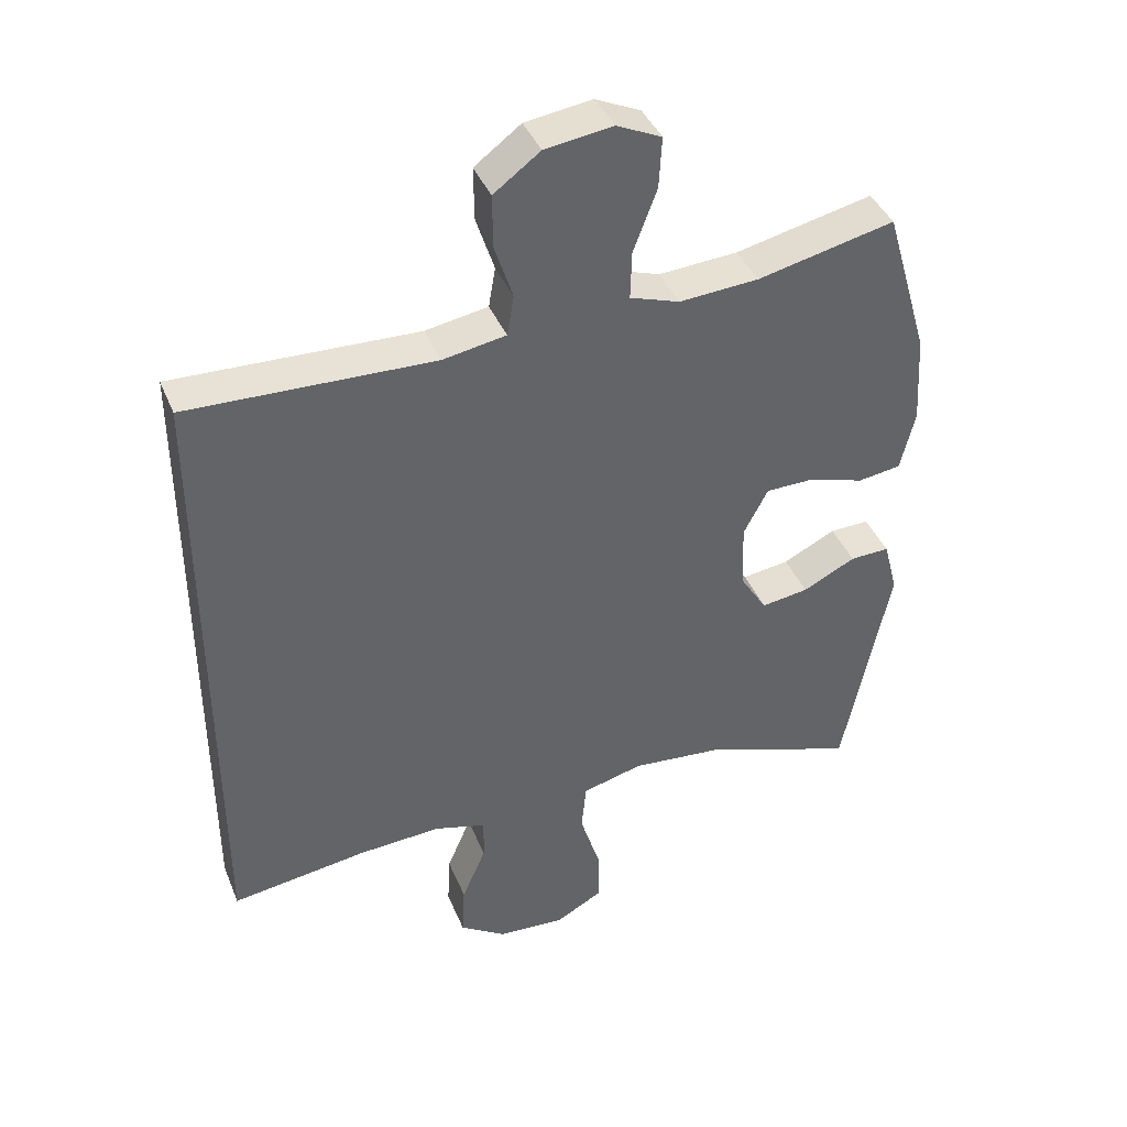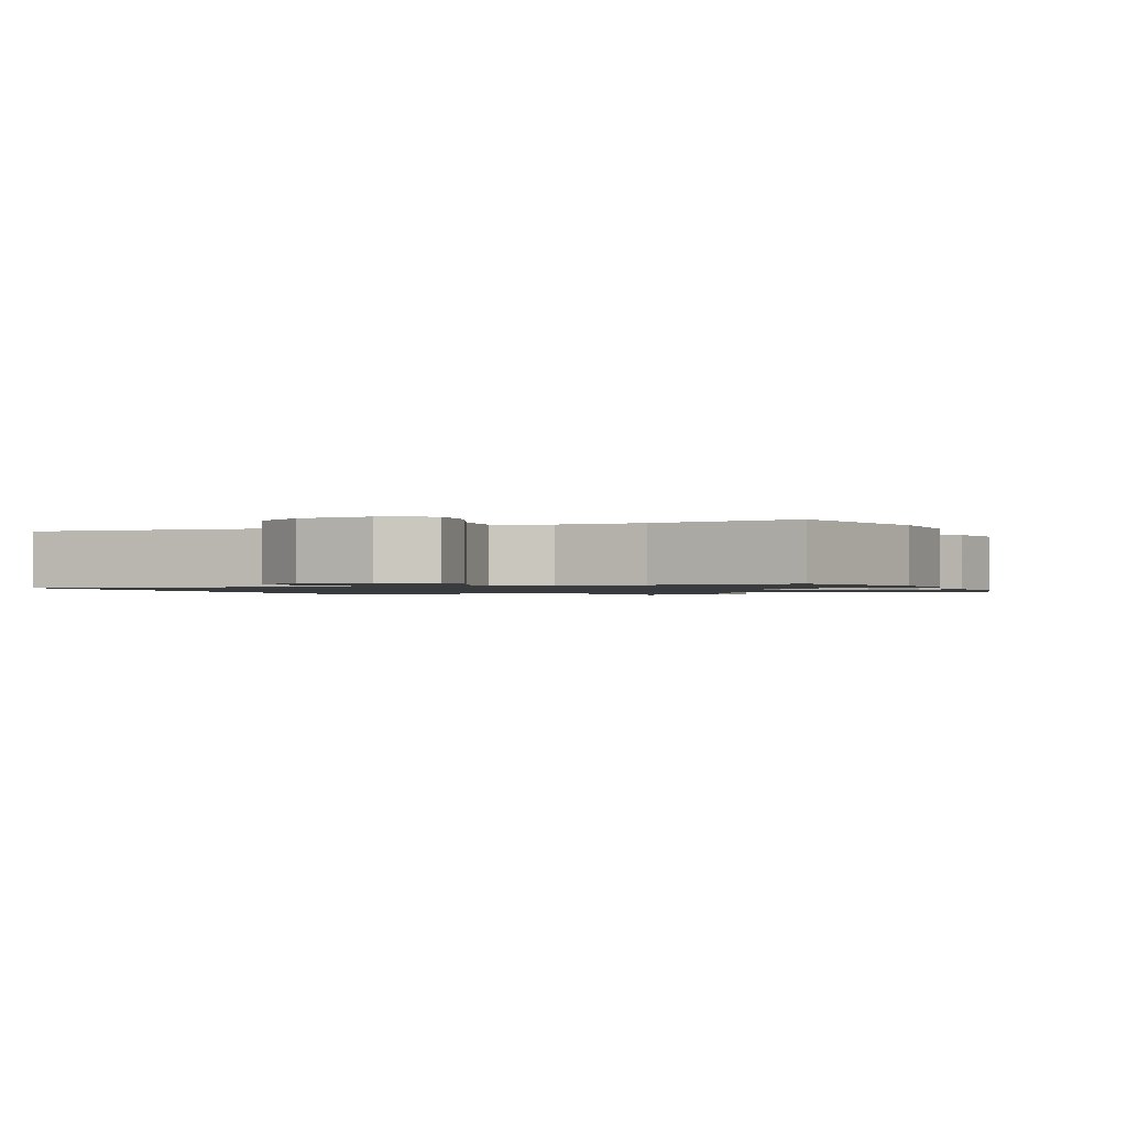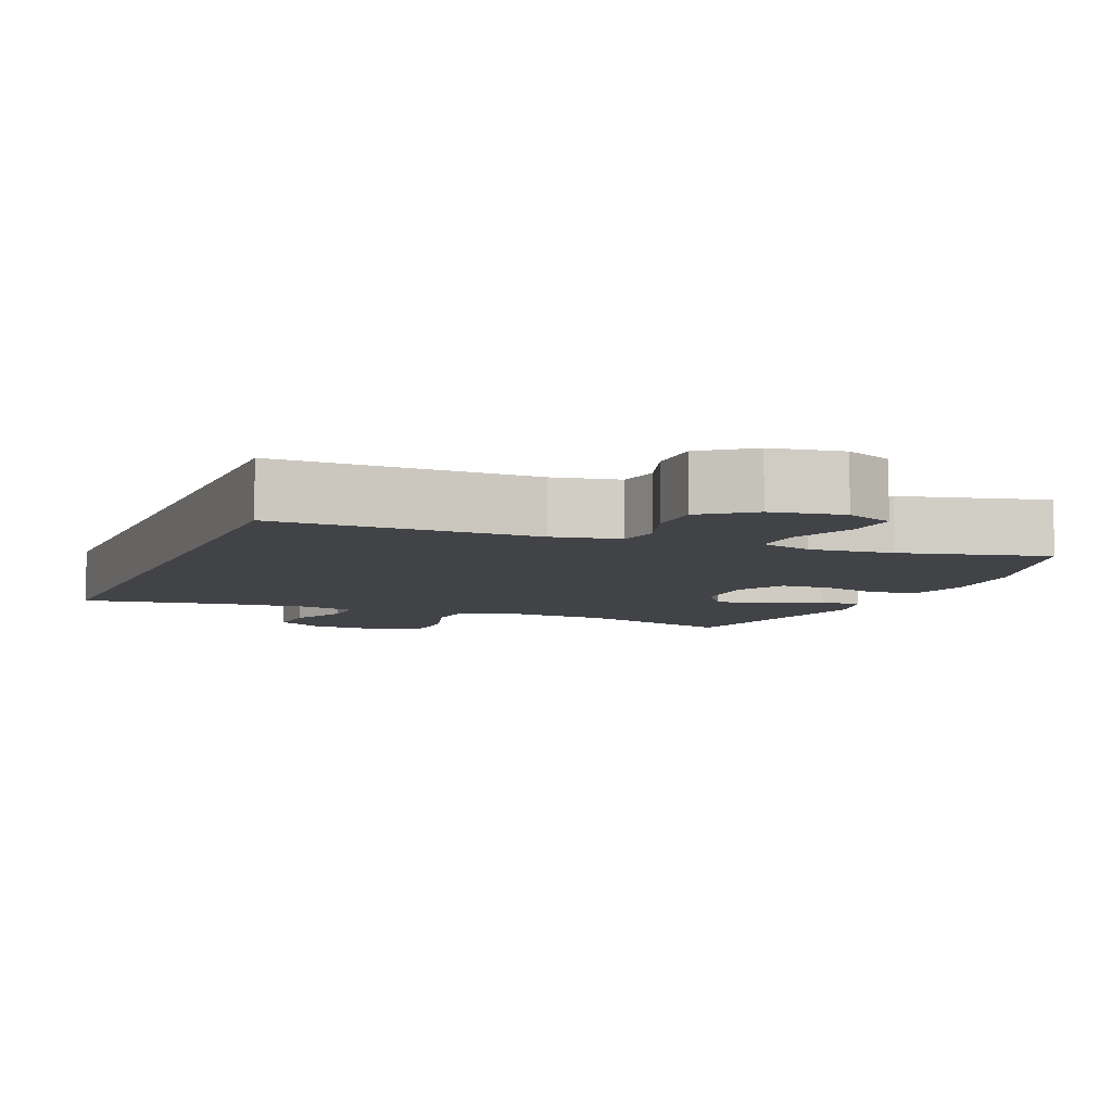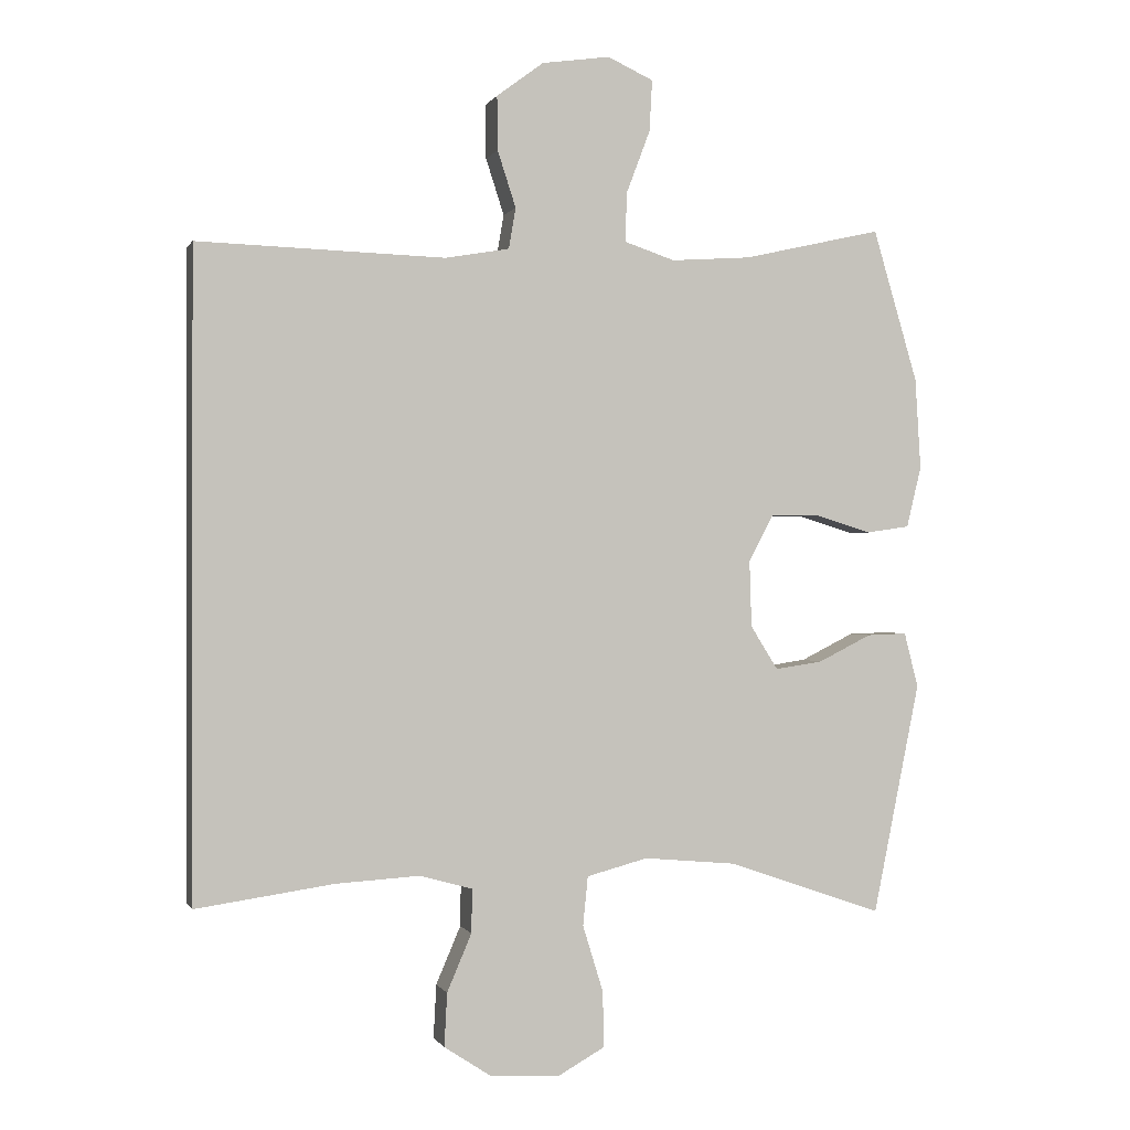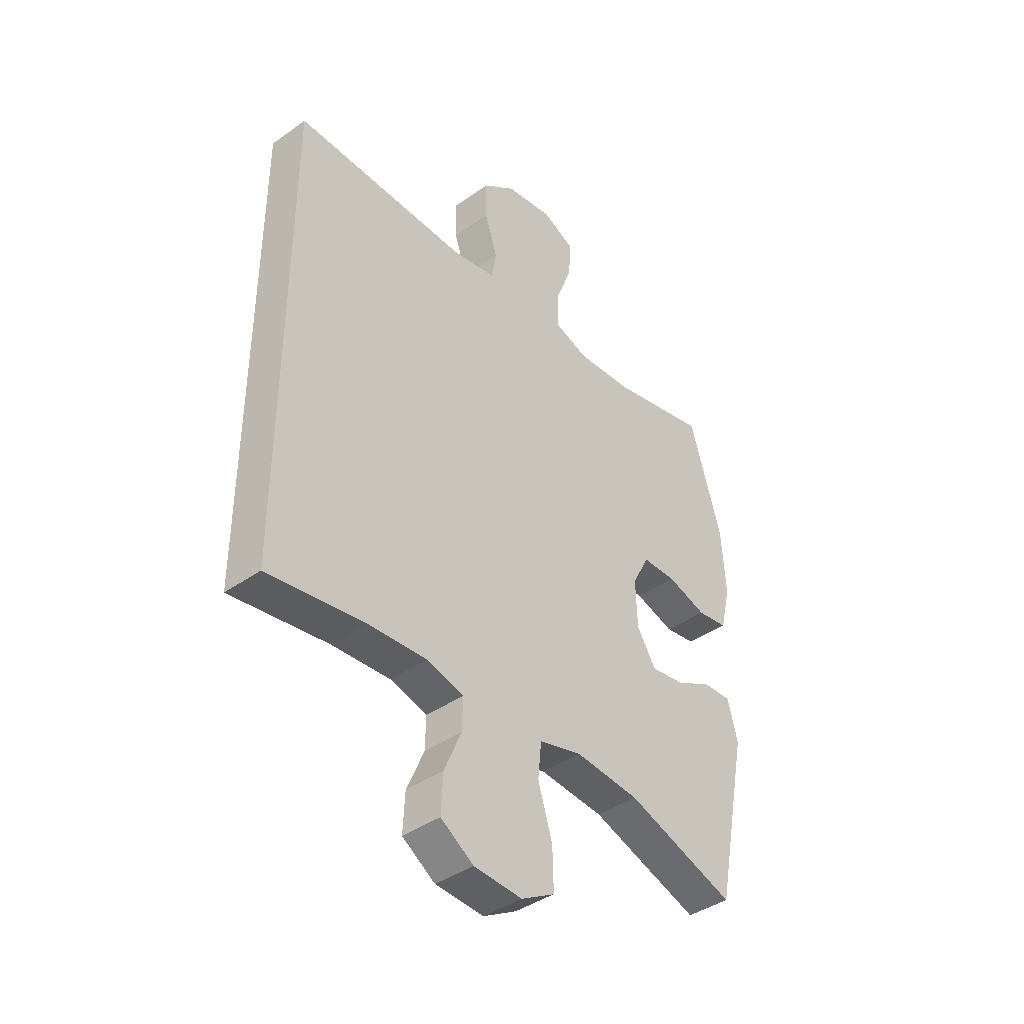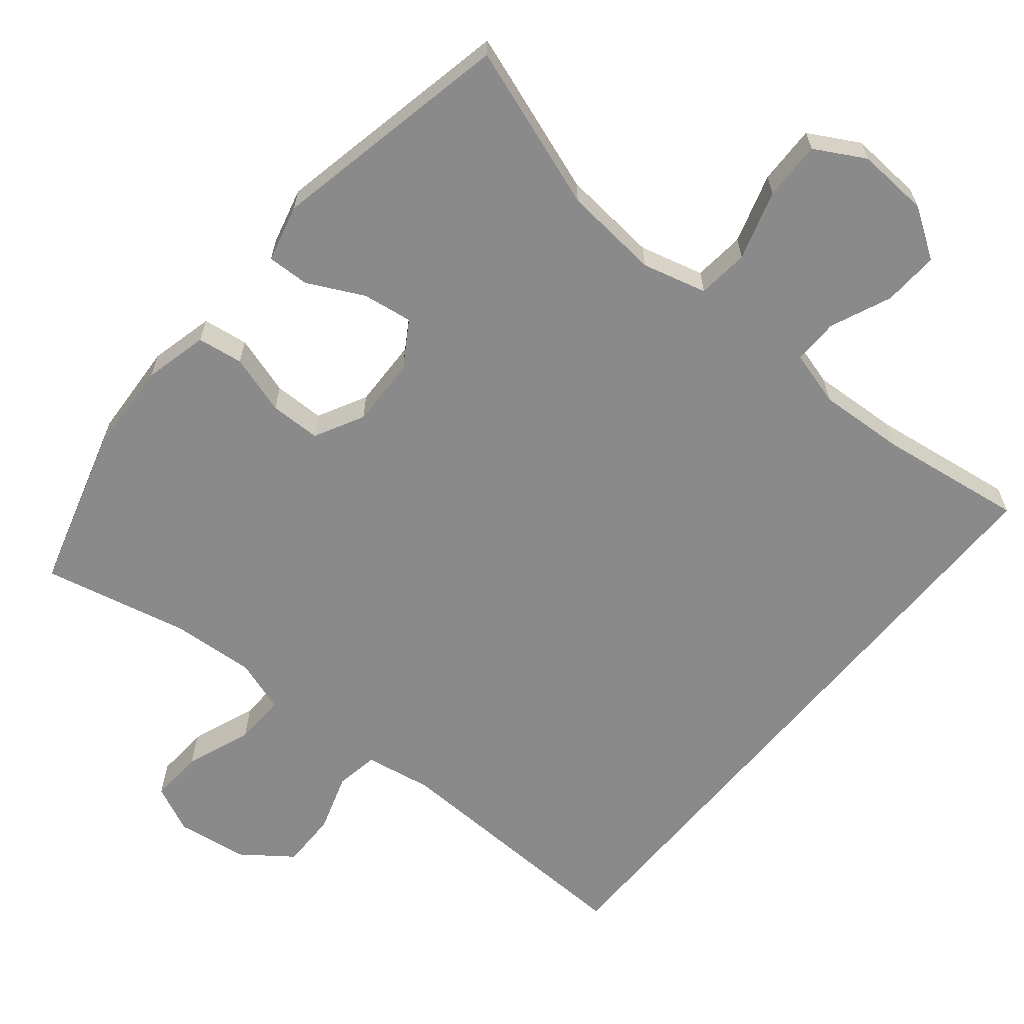
<metadata>
{"format":"obj","ext":"obj","renderer":"f3d","projection":"perspective","resolution":1024,"background":"white","views":[{"elev":40.5,"azim":-21.2,"up":"+Z"},{"elev":-1.2,"azim":20.4,"up":"+Y"},{"elev":-7.0,"azim":-21.8,"up":"+Y"},{"elev":-0.1,"azim":-15.5,"up":"+Z"},{"elev":-40.8,"azim":-49.0,"up":"+Z"},{"elev":-63.6,"azim":140.4,"up":"+Y"}]}
</metadata>
<code>
v 0.5 0.07 -0.5
v 0.278 0.07 -0.423
v 0.147 0.07 -0.411
v 0.06 0.07 -0.434
v 0.053 0.07 -0.504
v 0.082 0.07 -0.598
v 0.084 0.07 -0.678
v 0.016 0.07 -0.716
v -0.082 0.07 -0.71
v -0.149 0.07 -0.666
v -0.145 0.07 -0.59
v -0.11 0.07 -0.508
v -0.109 0.07 -0.446
v -0.184 0.07 -0.425
v -0.303 0.07 -0.432
v -0.5 0.07 -0.46
v -0.5 0.07 0.45
v -0.147 0.07 0.439
v -0.056 0.07 0.455
v -0.046 0.07 0.513
v -0.072 0.07 0.593
v -0.073 0.07 0.67
v -0.006 0.07 0.72
v 0.091 0.07 0.734
v 0.156 0.07 0.704
v 0.152 0.07 0.631
v 0.118 0.07 0.541
v 0.116 0.07 0.471
v 0.188 0.07 0.447
v 0.302 0.07 0.455
v 0.5 0.07 0.5
v 0.564 0.07 0.283
v 0.572 0.07 0.153
v 0.551 0.07 0.066
v 0.489 0.07 0.057
v 0.408 0.07 0.082
v 0.339 0.07 0.081
v 0.304 0.07 0.014
v 0.307 0.07 -0.08
v 0.346 0.07 -0.142
v 0.414 0.07 -0.132
v 0.49 0.07 -0.094
v 0.547 0.07 -0.092
v 0.567 0.07 -0.17
v 0.5 0 -0.5
v 0.278 0 -0.423
v 0.147 0 -0.411
v 0.06 0 -0.434
v 0.053 0 -0.504
v 0.082 0 -0.598
v 0.084 0 -0.678
v 0.016 0 -0.716
v -0.082 0 -0.71
v -0.149 0 -0.666
v -0.145 0 -0.59
v -0.11 0 -0.508
v -0.109 0 -0.446
v -0.184 0 -0.425
v -0.303 0 -0.432
v -0.5 0 -0.46
v -0.5 0 0.45
v -0.147 0 0.439
v -0.056 0 0.455
v -0.046 0 0.513
v -0.072 0 0.593
v -0.073 0 0.67
v -0.006 0 0.72
v 0.091 0 0.734
v 0.156 0 0.704
v 0.152 0 0.631
v 0.118 0 0.541
v 0.116 0 0.471
v 0.188 0 0.447
v 0.302 0 0.455
v 0.5 0 0.5
v 0.564 0 0.283
v 0.572 0 0.153
v 0.551 0 0.066
v 0.489 0 0.057
v 0.408 0 0.082
v 0.339 0 0.081
v 0.304 0 0.014
v 0.307 0 -0.08
v 0.346 0 -0.142
v 0.414 0 -0.132
v 0.49 0 -0.094
v 0.547 0 -0.092
v 0.567 0 -0.17
f 41 42 43 44
f 40 41 44 1
f 39 40 1 2
f 38 39 2 3
f 33 34 35 36
f 33 36 37
f 30 31 32 33
f 29 30 33 37
f 28 29 37 38
f 24 25 26 27
f 24 27 28
f 23 24 28
f 20 21 22 23
f 19 20 23 28
f 18 19 28 38
f 15 16 17 18
f 14 15 18 38
f 9 10 11 12
f 9 12 13
f 8 9 13
f 5 6 7 8
f 4 5 8 13
f 13 14 38
f 3 4 13 38
f 88 87 86 85
f 45 88 85 84
f 46 45 84 83
f 47 46 83 82
f 80 79 78 77
f 81 80 77
f 77 76 75 74
f 81 77 74 73
f 82 81 73 72
f 71 70 69 68
f 72 71 68
f 72 68 67
f 67 66 65 64
f 72 67 64 63
f 82 72 63 62
f 62 61 60 59
f 82 62 59 58
f 56 55 54 53
f 57 56 53
f 57 53 52
f 52 51 50 49
f 57 52 49 48
f 82 58 57
f 82 57 48 47
f 1 45 46 2
f 2 46 47 3
f 3 47 48 4
f 4 48 49 5
f 5 49 50 6
f 6 50 51 7
f 7 51 52 8
f 8 52 53 9
f 9 53 54 10
f 10 54 55 11
f 11 55 56 12
f 12 56 57 13
f 13 57 58 14
f 14 58 59 15
f 15 59 60 16
f 16 60 61 17
f 17 61 62 18
f 18 62 63 19
f 19 63 64 20
f 20 64 65 21
f 21 65 66 22
f 22 66 67 23
f 23 67 68 24
f 24 68 69 25
f 25 69 70 26
f 26 70 71 27
f 27 71 72 28
f 28 72 73 29
f 29 73 74 30
f 30 74 75 31
f 31 75 76 32
f 32 76 77 33
f 33 77 78 34
f 34 78 79 35
f 35 79 80 36
f 36 80 81 37
f 37 81 82 38
f 38 82 83 39
f 39 83 84 40
f 40 84 85 41
f 41 85 86 42
f 42 86 87 43
f 43 87 88 44
f 44 88 45 1

</code>
